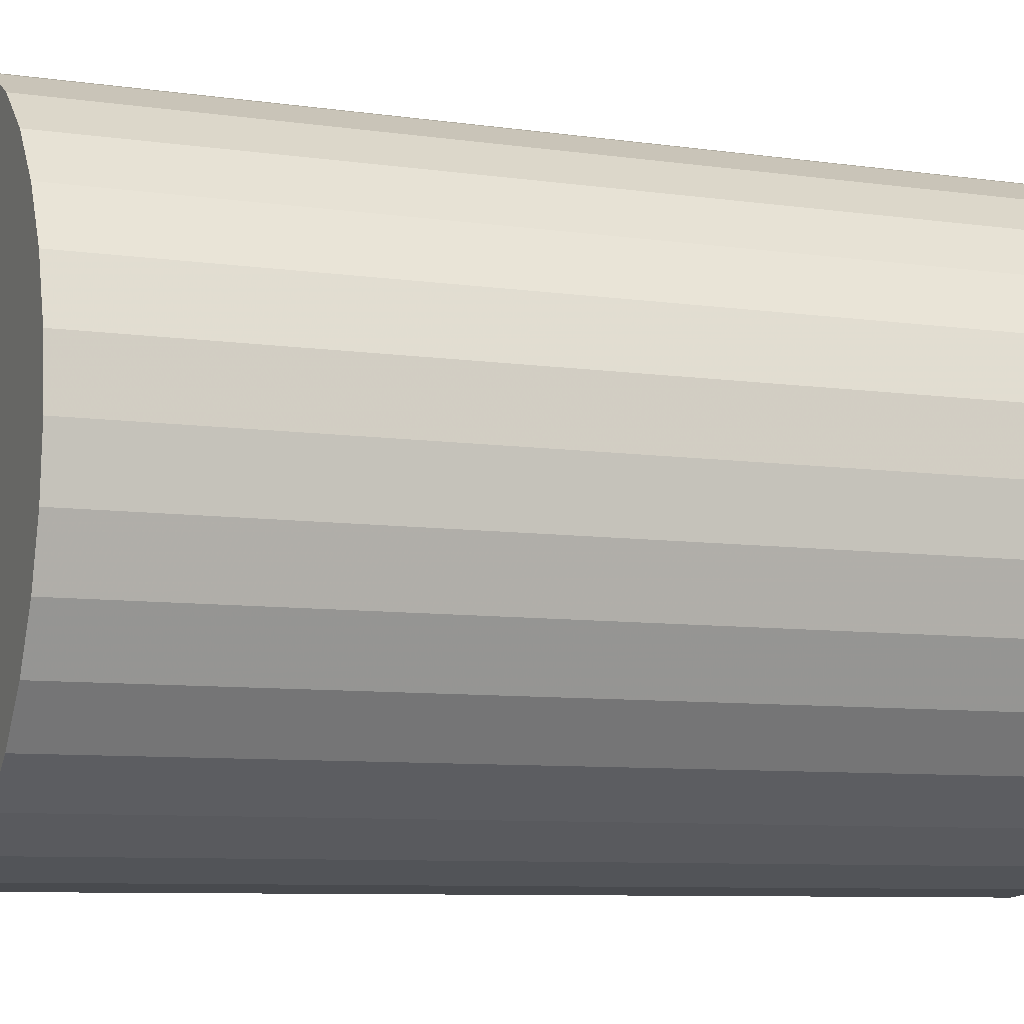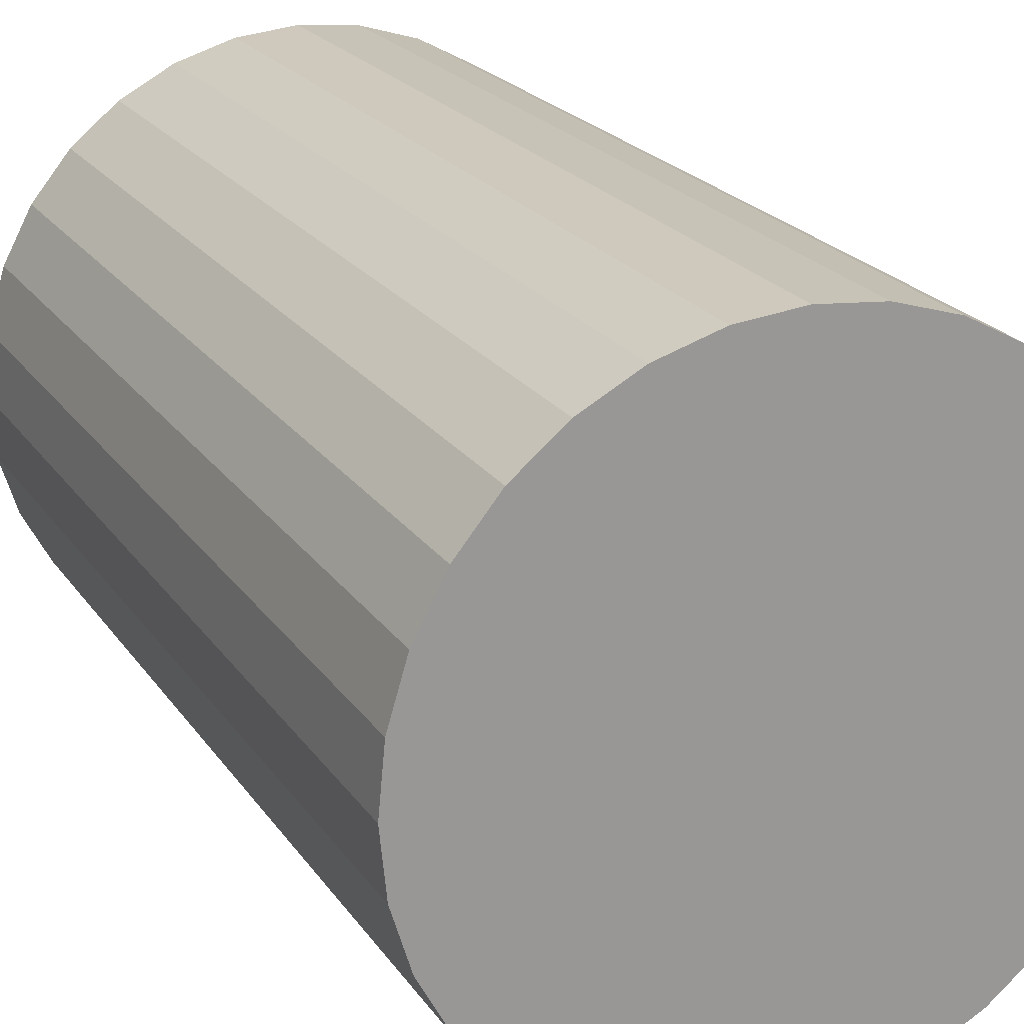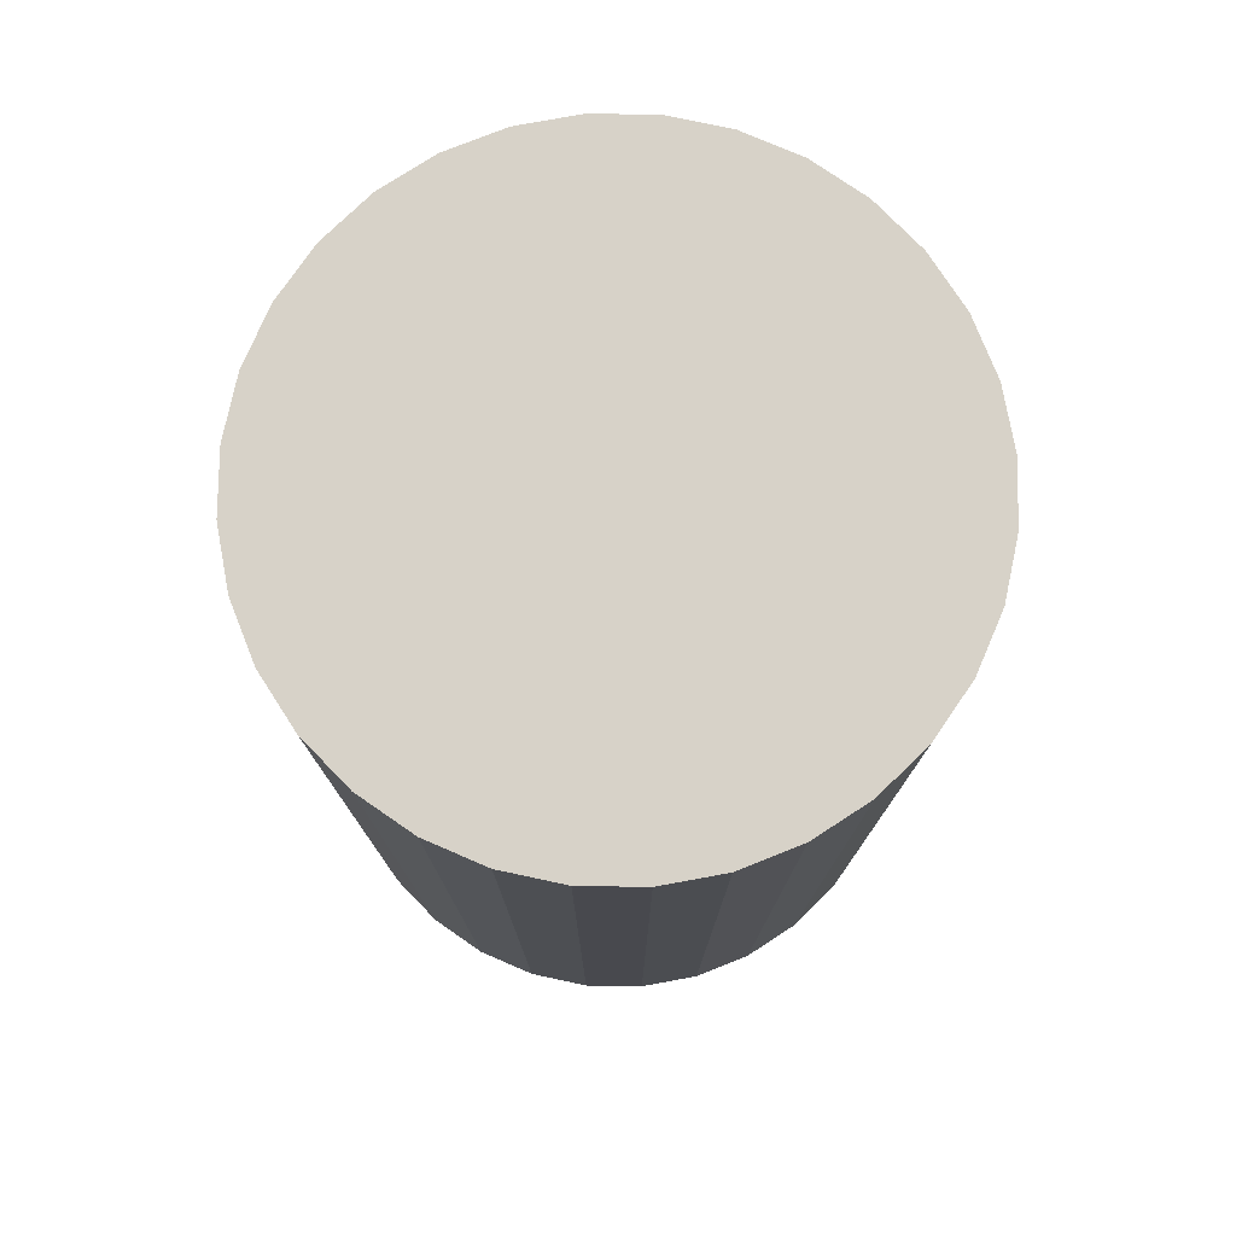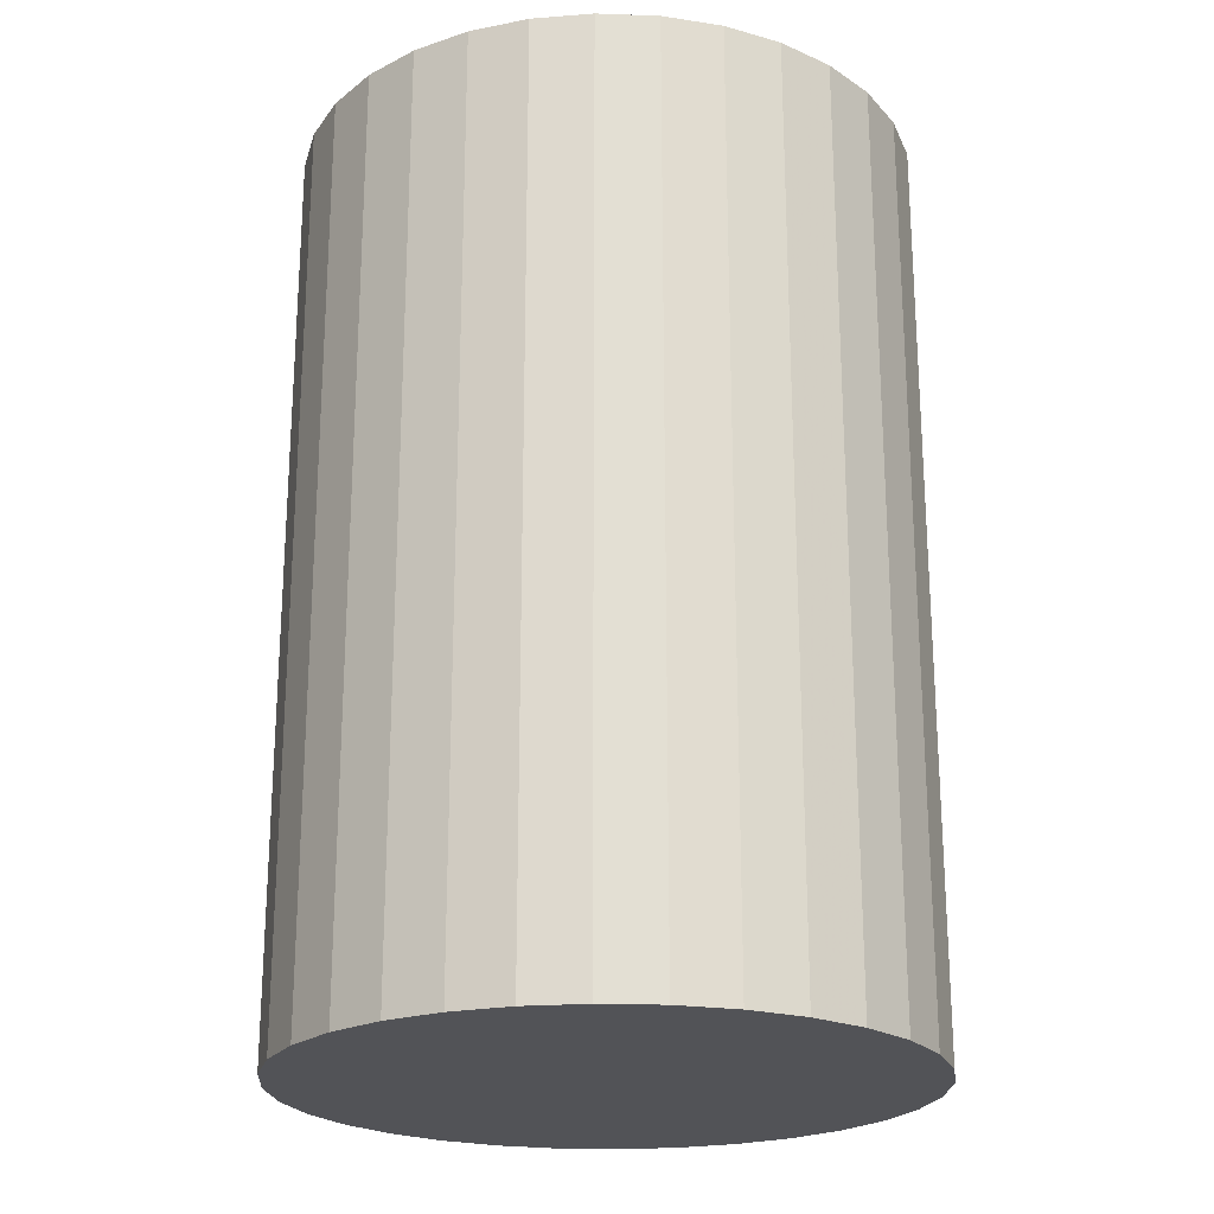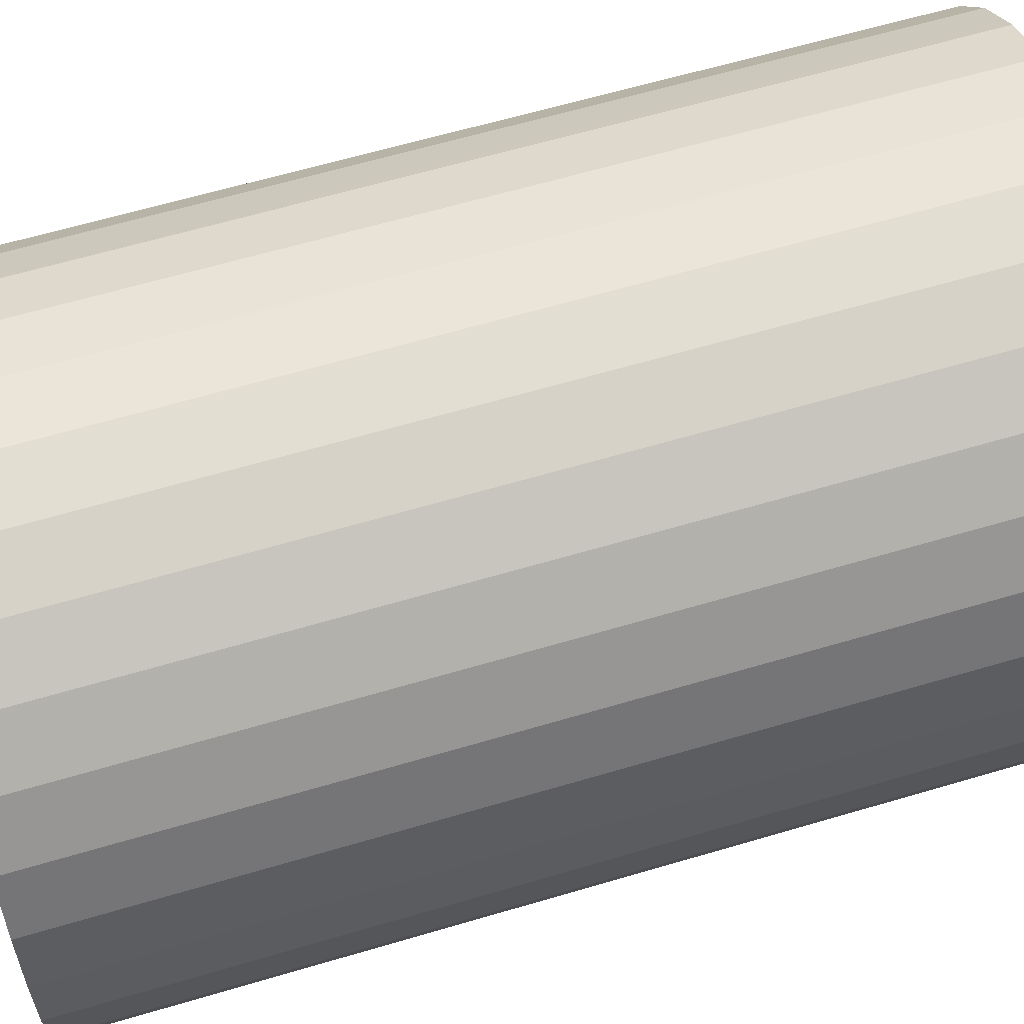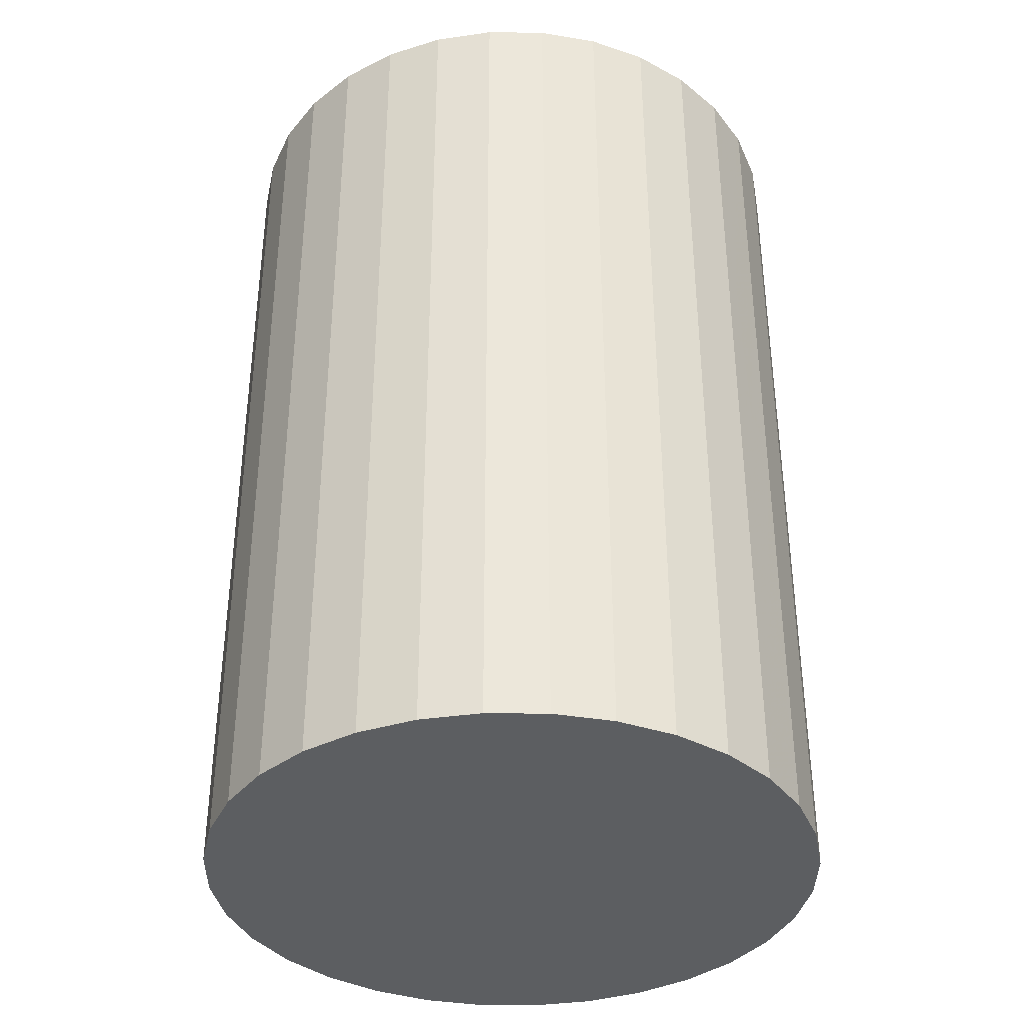
<metadata>
{"format":"obj","ext":"obj","renderer":"f3d","projection":"perspective","resolution":1024,"background":"white","views":[{"elev":-8.0,"azim":67.9,"up":"+Y"},{"elev":21.5,"azim":-24.9,"up":"+Y"},{"elev":77.4,"azim":-27.3,"up":"+Z"},{"elev":-22.3,"azim":-177.9,"up":"+Z"},{"elev":62.8,"azim":-106.7,"up":"+Y"},{"elev":-37.3,"azim":162.3,"up":"+Z"}]}
</metadata>
<code>
v 0 0 -0.03641
v 0.02442 0 -0.03641
v 0.02442 0 0.03641
v 0 0 0.03641
v 0.02396 0.004765 -0.03641
v 0.02396 0.004765 0.03641
v 0.02257 0.009347 -0.03641
v 0.02257 0.009347 0.03641
v 0.02031 0.01357 -0.03641
v 0.02031 0.01357 0.03641
v 0.01727 0.01727 -0.03641
v 0.01727 0.01727 0.03641
v 0.01357 0.02031 -0.03641
v 0.01357 0.02031 0.03641
v 0.009347 0.02257 -0.03641
v 0.009347 0.02257 0.03641
v 0.004765 0.02396 -0.03641
v 0.004765 0.02396 0.03641
v 0 0.02442 -0.03641
v 0 0.02442 0.03641
v -0.004765 0.02396 -0.03641
v -0.004765 0.02396 0.03641
v -0.009347 0.02257 -0.03641
v -0.009347 0.02257 0.03641
v -0.01357 0.02031 -0.03641
v -0.01357 0.02031 0.03641
v -0.01727 0.01727 -0.03641
v -0.01727 0.01727 0.03641
v -0.02031 0.01357 -0.03641
v -0.02031 0.01357 0.03641
v -0.02257 0.009347 -0.03641
v -0.02257 0.009347 0.03641
v -0.02396 0.004765 -0.03641
v -0.02396 0.004765 0.03641
v -0.02442 0 -0.03641
v -0.02442 0 0.03641
v -0.02396 -0.004765 -0.03641
v -0.02396 -0.004765 0.03641
v -0.02257 -0.009347 -0.03641
v -0.02257 -0.009347 0.03641
v -0.02031 -0.01357 -0.03641
v -0.02031 -0.01357 0.03641
v -0.01727 -0.01727 -0.03641
v -0.01727 -0.01727 0.03641
v -0.01357 -0.02031 -0.03641
v -0.01357 -0.02031 0.03641
v -0.009347 -0.02257 -0.03641
v -0.009347 -0.02257 0.03641
v -0.004765 -0.02396 -0.03641
v -0.004765 -0.02396 0.03641
v -0 -0.02442 -0.03641
v -0 -0.02442 0.03641
v 0.004765 -0.02396 -0.03641
v 0.004765 -0.02396 0.03641
v 0.009347 -0.02257 -0.03641
v 0.009347 -0.02257 0.03641
v 0.01357 -0.02031 -0.03641
v 0.01357 -0.02031 0.03641
v 0.01727 -0.01727 -0.03641
v 0.01727 -0.01727 0.03641
v 0.02031 -0.01357 -0.03641
v 0.02031 -0.01357 0.03641
v 0.02257 -0.009347 -0.03641
v 0.02257 -0.009347 0.03641
v 0.02396 -0.004765 -0.03641
v 0.02396 -0.004765 0.03641
f 2 1 5
f 2 5 3
f 3 5 6
f 3 6 4
f 5 1 7
f 5 7 6
f 6 7 8
f 6 8 4
f 7 1 9
f 7 9 8
f 8 9 10
f 8 10 4
f 9 1 11
f 9 11 10
f 10 11 12
f 10 12 4
f 11 1 13
f 11 13 12
f 12 13 14
f 12 14 4
f 13 1 15
f 13 15 14
f 14 15 16
f 14 16 4
f 15 1 17
f 15 17 16
f 16 17 18
f 16 18 4
f 17 1 19
f 17 19 18
f 18 19 20
f 18 20 4
f 19 1 21
f 19 21 20
f 20 21 22
f 20 22 4
f 21 1 23
f 21 23 22
f 22 23 24
f 22 24 4
f 23 1 25
f 23 25 24
f 24 25 26
f 24 26 4
f 25 1 27
f 25 27 26
f 26 27 28
f 26 28 4
f 27 1 29
f 27 29 28
f 28 29 30
f 28 30 4
f 29 1 31
f 29 31 30
f 30 31 32
f 30 32 4
f 31 1 33
f 31 33 32
f 32 33 34
f 32 34 4
f 33 1 35
f 33 35 34
f 34 35 36
f 34 36 4
f 35 1 37
f 35 37 36
f 36 37 38
f 36 38 4
f 37 1 39
f 37 39 38
f 38 39 40
f 38 40 4
f 39 1 41
f 39 41 40
f 40 41 42
f 40 42 4
f 41 1 43
f 41 43 42
f 42 43 44
f 42 44 4
f 43 1 45
f 43 45 44
f 44 45 46
f 44 46 4
f 45 1 47
f 45 47 46
f 46 47 48
f 46 48 4
f 47 1 49
f 47 49 48
f 48 49 50
f 48 50 4
f 49 1 51
f 49 51 50
f 50 51 52
f 50 52 4
f 51 1 53
f 51 53 52
f 52 53 54
f 52 54 4
f 53 1 55
f 53 55 54
f 54 55 56
f 54 56 4
f 55 1 57
f 55 57 56
f 56 57 58
f 56 58 4
f 57 1 59
f 57 59 58
f 58 59 60
f 58 60 4
f 59 1 61
f 59 61 60
f 60 61 62
f 60 62 4
f 61 1 63
f 61 63 62
f 62 63 64
f 62 64 4
f 63 1 65
f 63 65 64
f 64 65 66
f 64 66 4
f 65 1 2
f 65 2 66
f 66 2 3
f 66 3 4

</code>
